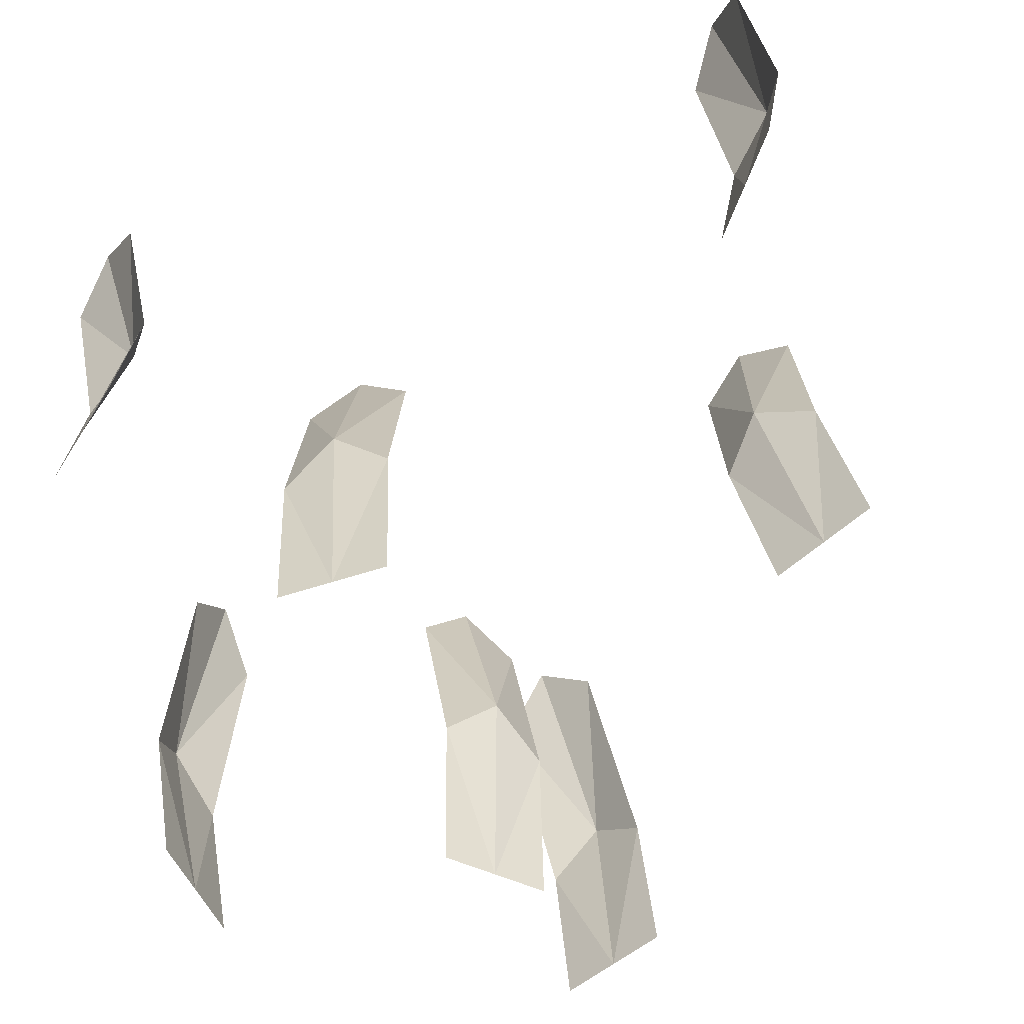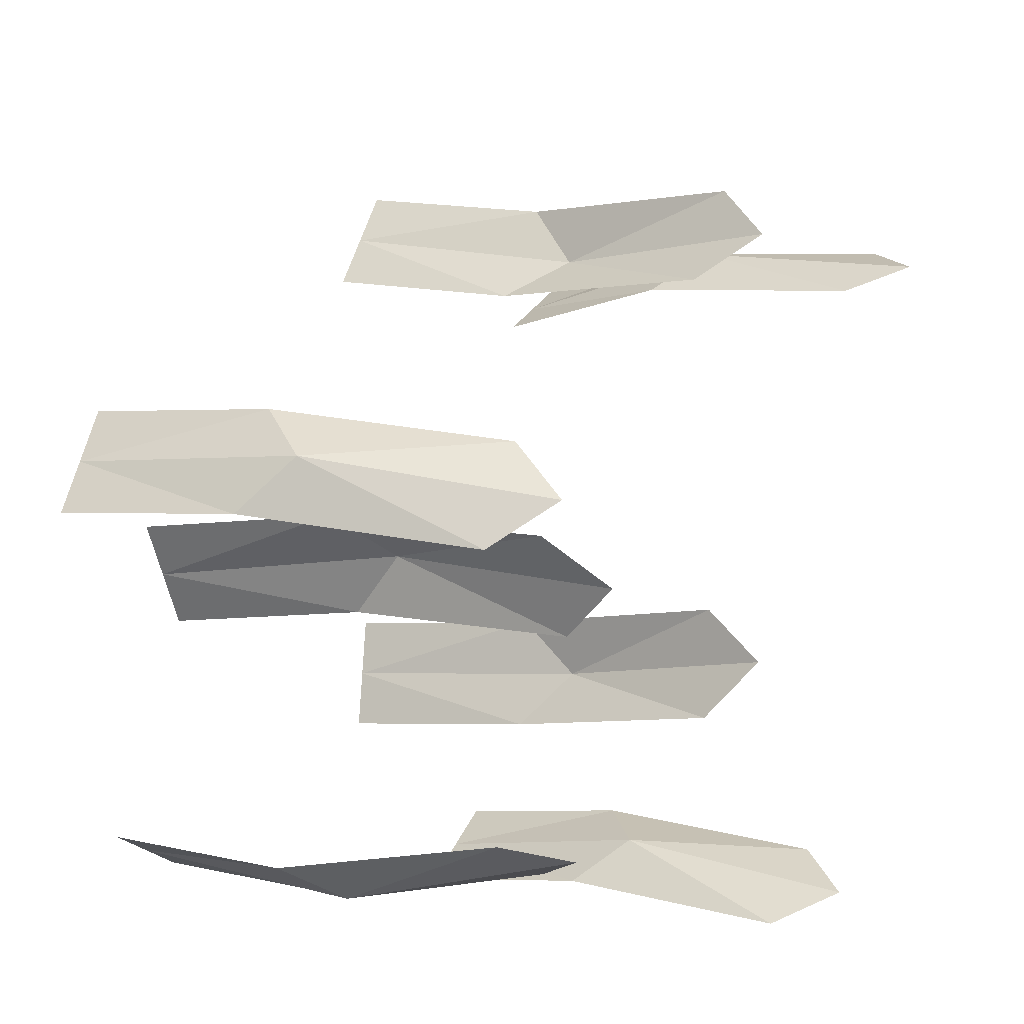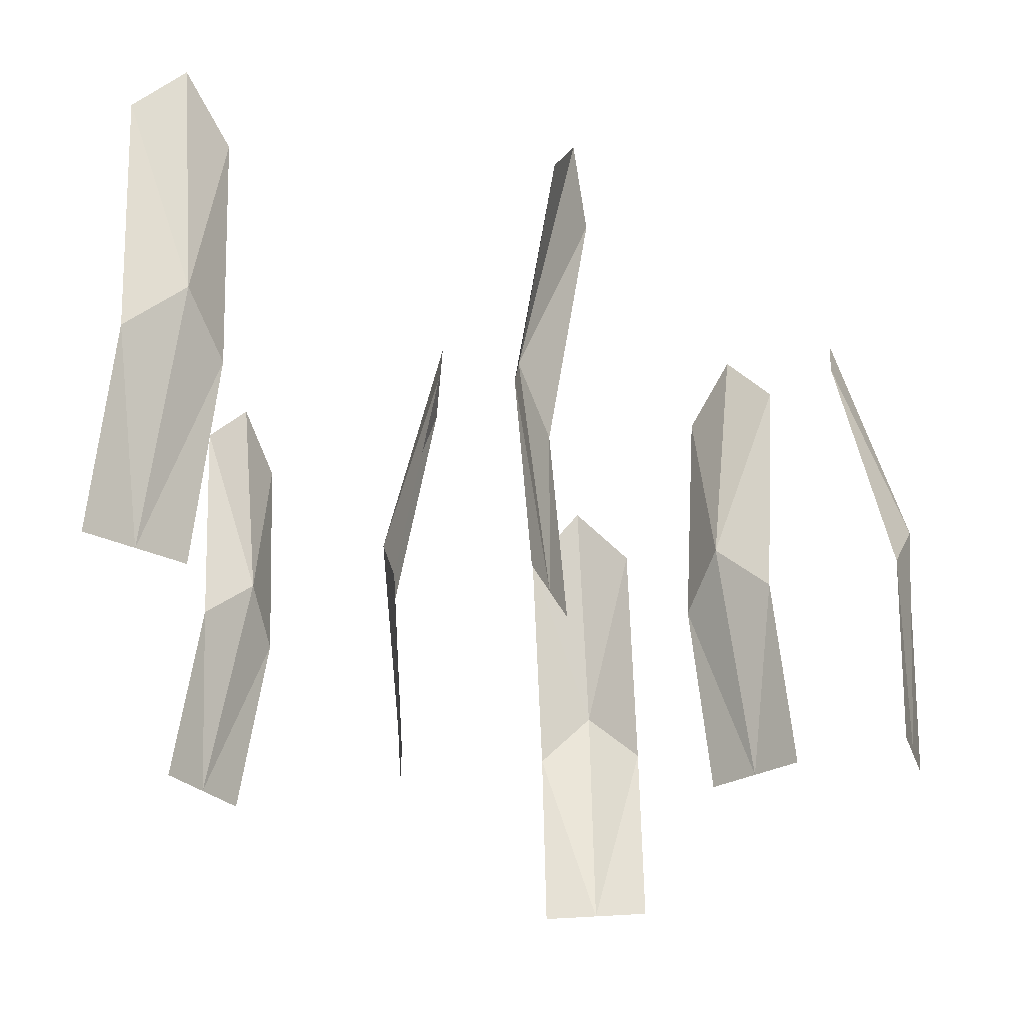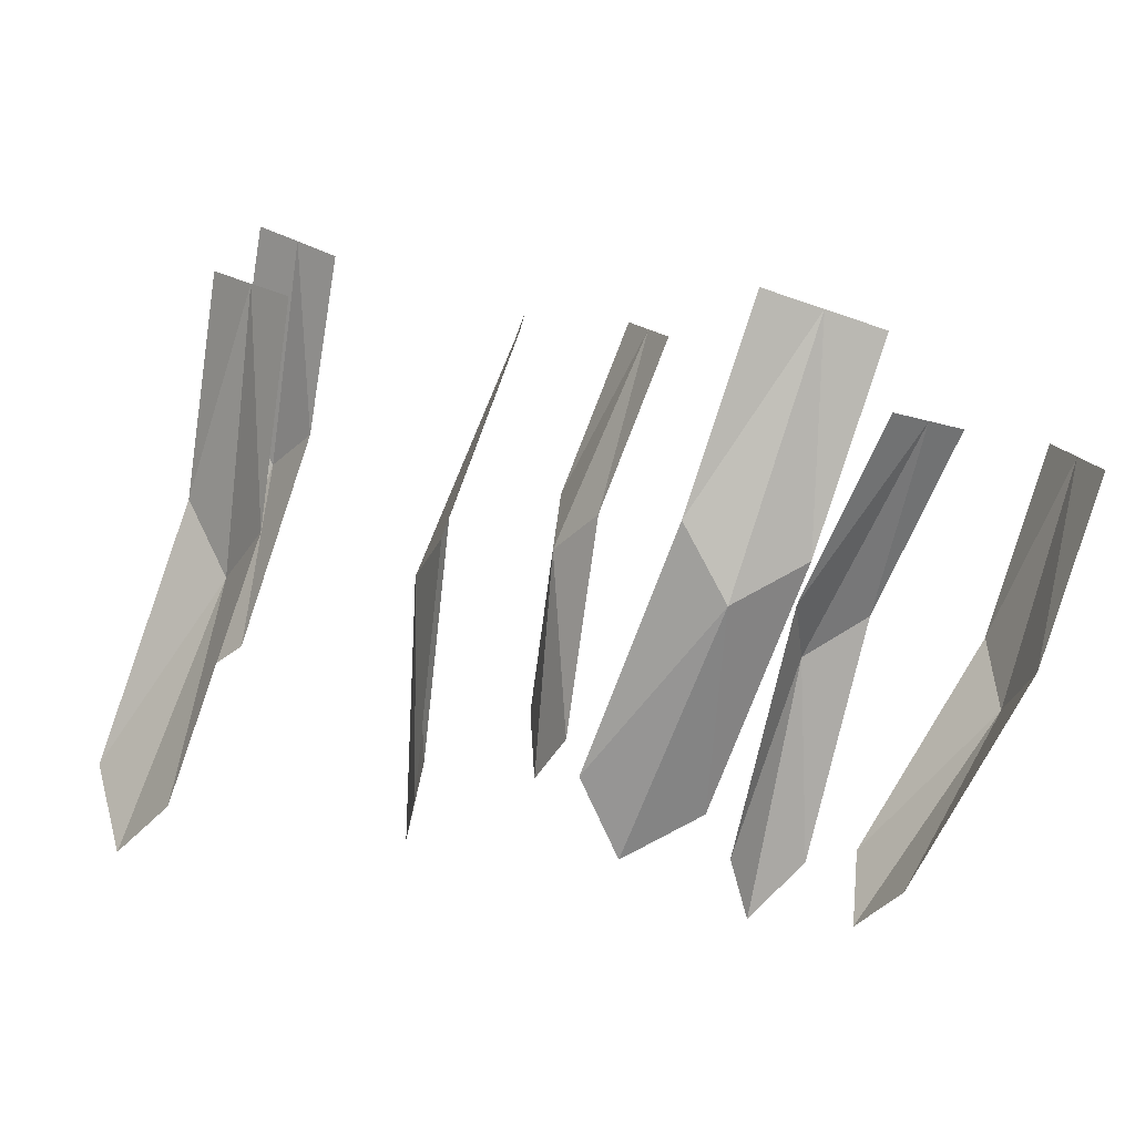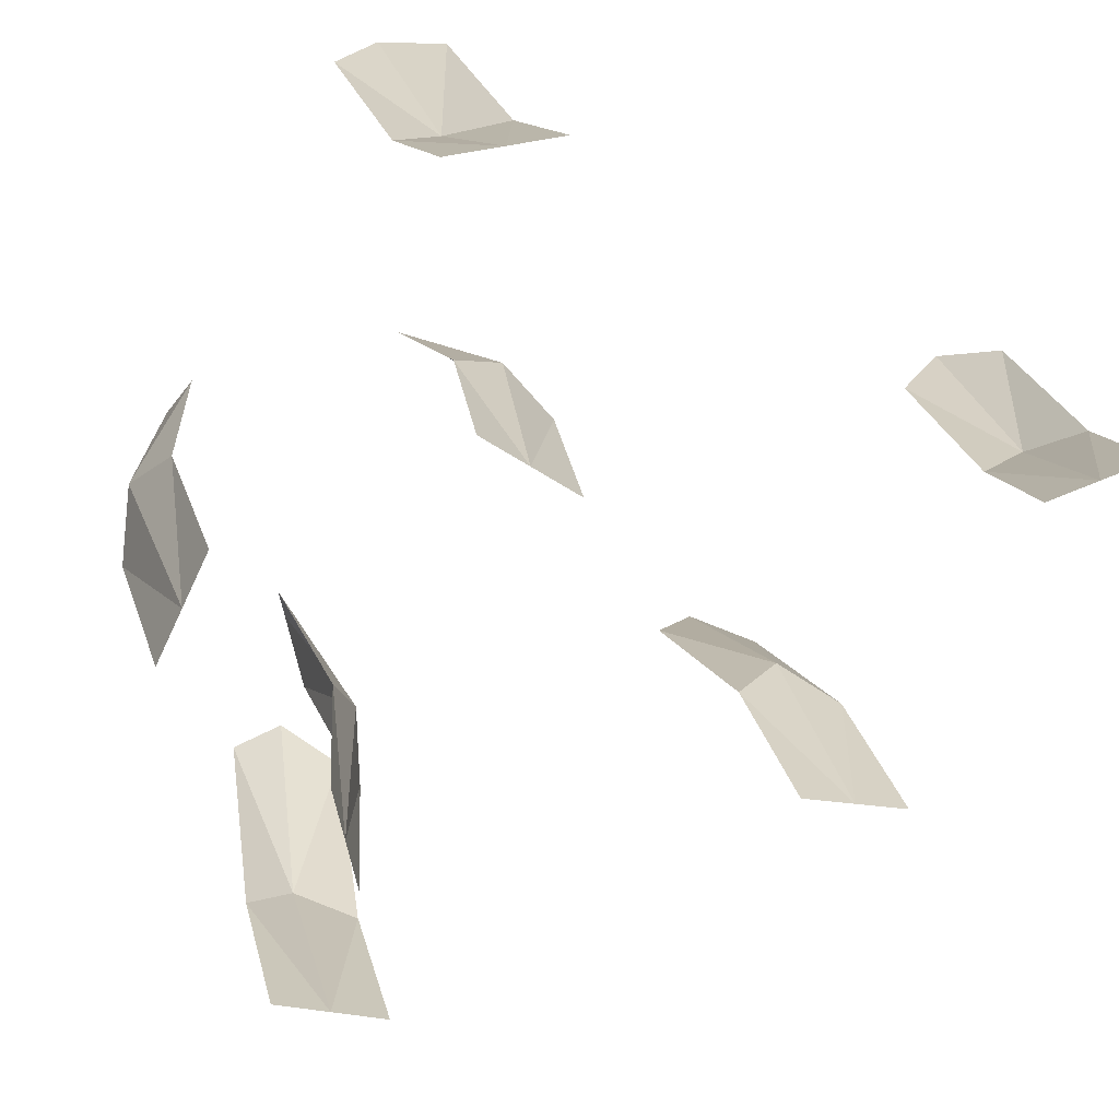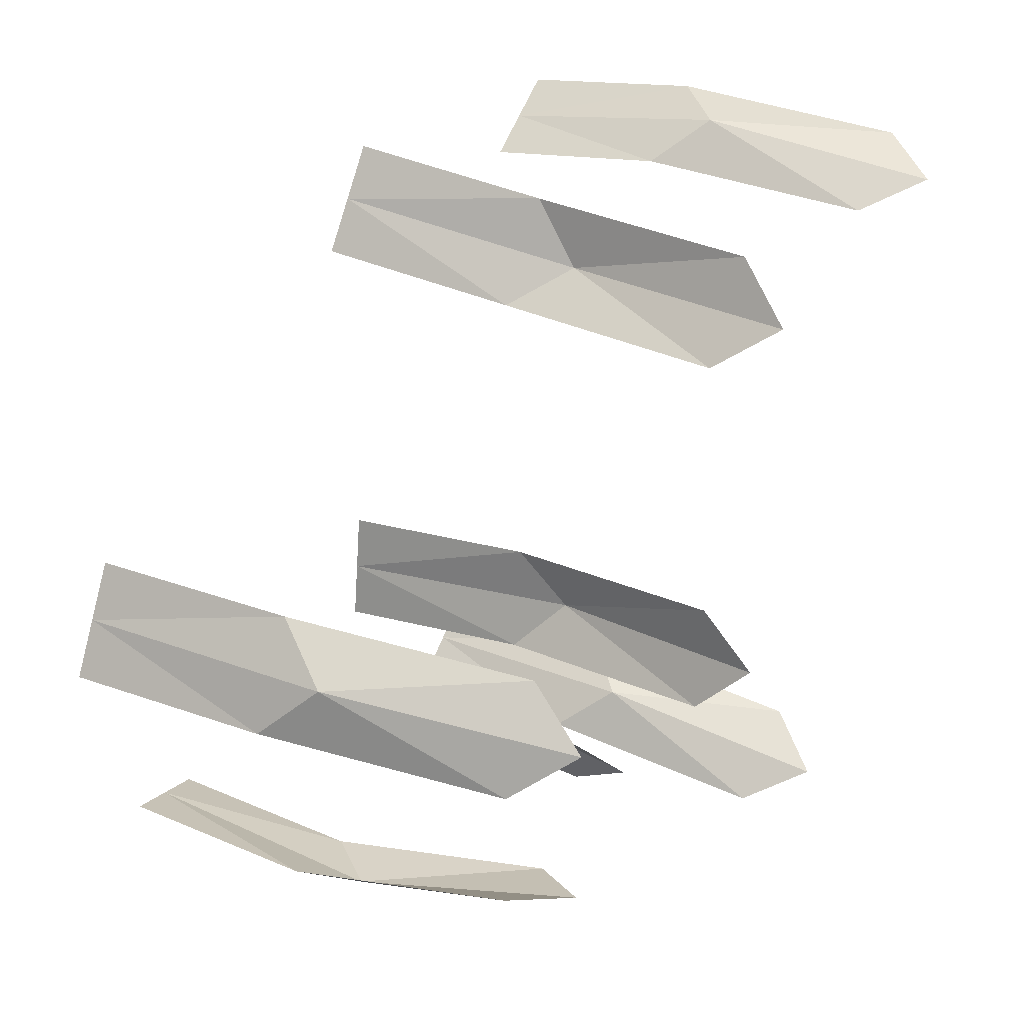
<metadata>
{"format":"obj","ext":"obj","renderer":"f3d","projection":"perspective","resolution":1024,"background":"white","views":[{"elev":-48.5,"azim":-68.8,"up":"+Y"},{"elev":-16.5,"azim":106.1,"up":"+Z"},{"elev":73.9,"azim":-10.2,"up":"+Z"},{"elev":-71.4,"azim":-27.7,"up":"+Z"},{"elev":-63.2,"azim":-120.7,"up":"+Y"},{"elev":16.1,"azim":103.5,"up":"+Z"}]}
</metadata>
<code>
o Plane.029
v -14.53 4.864 -5.53
v -14.67 4.343 -5.479
v -14.54 4.853 -5.671
v -14.68 4.332 -5.62
v -14.52 4.93 -5.608
v -14.64 4.586 -5.5
v -14.67 4.338 -5.549
v -14.65 4.575 -5.641
v -14.65 4.65 -5.576
v -14.43 4.667 -5.881
v -14.51 4.133 -5.832
v -14.29 4.648 -5.868
v -14.37 4.114 -5.819
v -14.35 4.731 -5.881
v -14.47 4.369 -5.887
v -14.44 4.124 -5.825
v -14.33 4.35 -5.875
v -14.39 4.423 -5.908
v -13.97 4.728 -5.59
v -14 4.195 -5.495
v -14 4.753 -5.454
v -14.03 4.221 -5.359
v -13.98 4.814 -5.535
v -13.95 4.434 -5.529
v -14.02 4.208 -5.427
v -13.99 4.46 -5.394
v -13.95 4.512 -5.468
v -14.75 5.027 -5.021
v -14.87 4.501 -4.977
v -14.85 5.059 -4.929
v -14.98 4.533 -4.885
v -14.78 5.115 -4.981
v -14.8 4.734 -4.971
v -14.92 4.517 -4.931
v -14.9 4.766 -4.879
v -14.82 4.812 -4.915
v -14.08 4.763 -5.546
v -14.16 4.233 -5.47
v -14.18 4.765 -5.641
v -14.26 4.235 -5.565
v -14.12 4.837 -5.604
v -14.15 4.478 -5.48
v -14.21 4.234 -5.518
v -14.25 4.48 -5.575
v -14.2 4.548 -5.521
v -14.36 4.932 -5.019
v -14.49 4.414 -4.918
v -14.33 4.897 -5.151
v -14.45 4.38 -5.051
v -14.33 4.986 -5.099
v -14.46 4.652 -4.974
v -14.47 4.397 -4.985
v -14.43 4.618 -5.106
v -14.45 4.701 -5.058
v -14.8 4.885 -5.904
v -14.92 4.367 -5.804
v -14.88 4.925 -5.793
v -15 4.408 -5.693
v -14.82 4.976 -5.862
v -14.84 4.597 -5.829
v -14.96 4.388 -5.748
v -14.92 4.638 -5.718
v -14.85 4.679 -5.773
f 7 8 9
f 9 3 5
f 1 9 5
f 6 7 9
f 16 17 18
f 18 12 14
f 10 18 14
f 15 16 18
f 25 26 27
f 27 21 23
f 19 27 23
f 24 25 27
f 34 35 36
f 36 30 32
f 28 36 32
f 33 34 36
f 43 44 45
f 45 39 41
f 37 45 41
f 42 43 45
f 52 53 54
f 54 48 50
f 46 54 50
f 51 52 54
f 61 62 63
f 63 57 59
f 55 63 59
f 60 61 63
f 7 4 8
f 9 8 3
f 1 6 9
f 6 2 7
f 16 13 17
f 18 17 12
f 10 15 18
f 15 11 16
f 25 22 26
f 27 26 21
f 19 24 27
f 24 20 25
f 34 31 35
f 36 35 30
f 28 33 36
f 33 29 34
f 43 40 44
f 45 44 39
f 37 42 45
f 42 38 43
f 52 49 53
f 54 53 48
f 46 51 54
f 51 47 52
f 61 58 62
f 63 62 57
f 55 60 63
f 60 56 61

</code>
